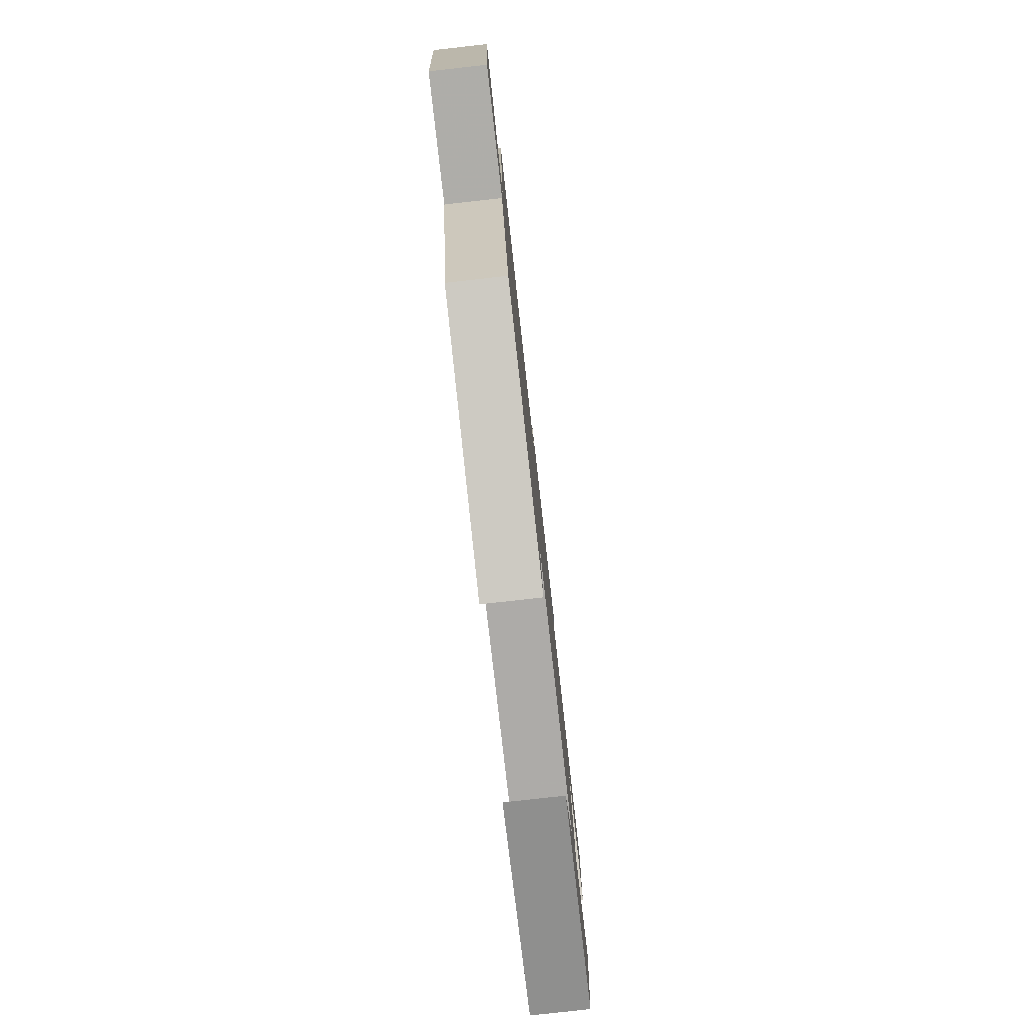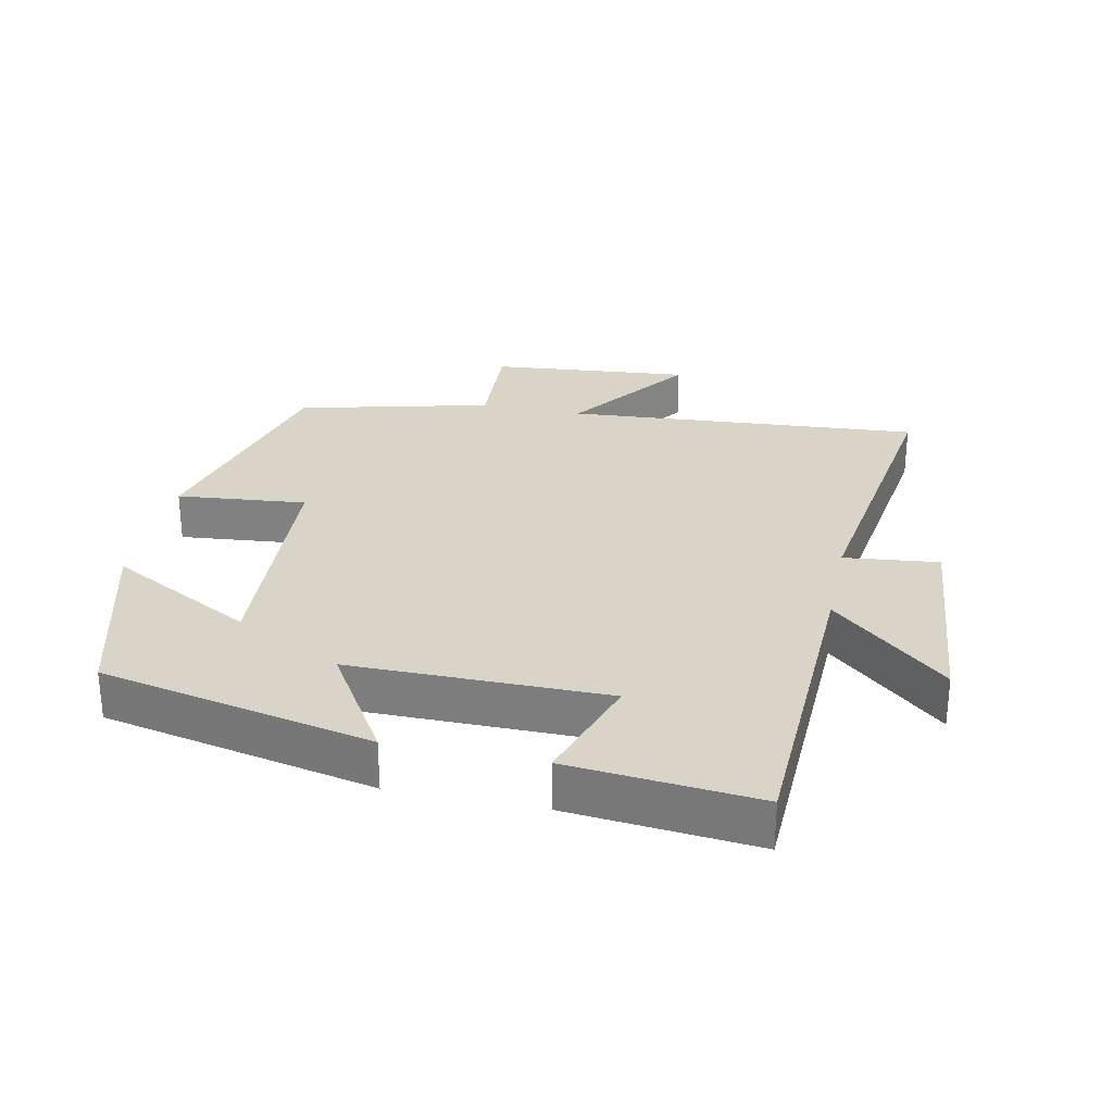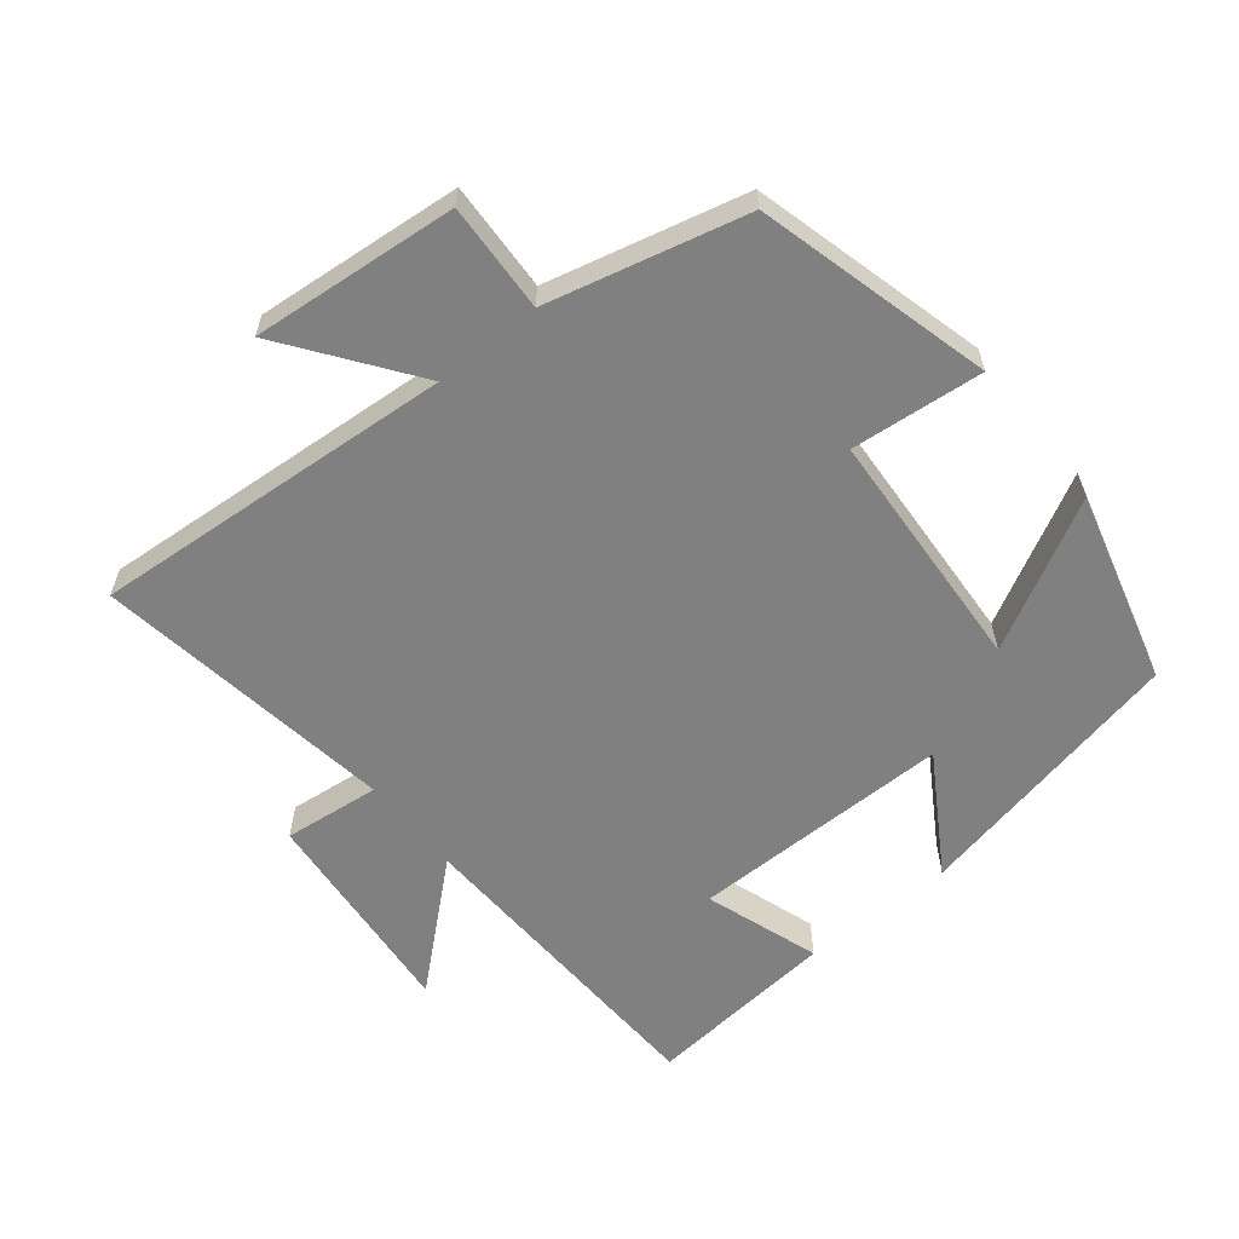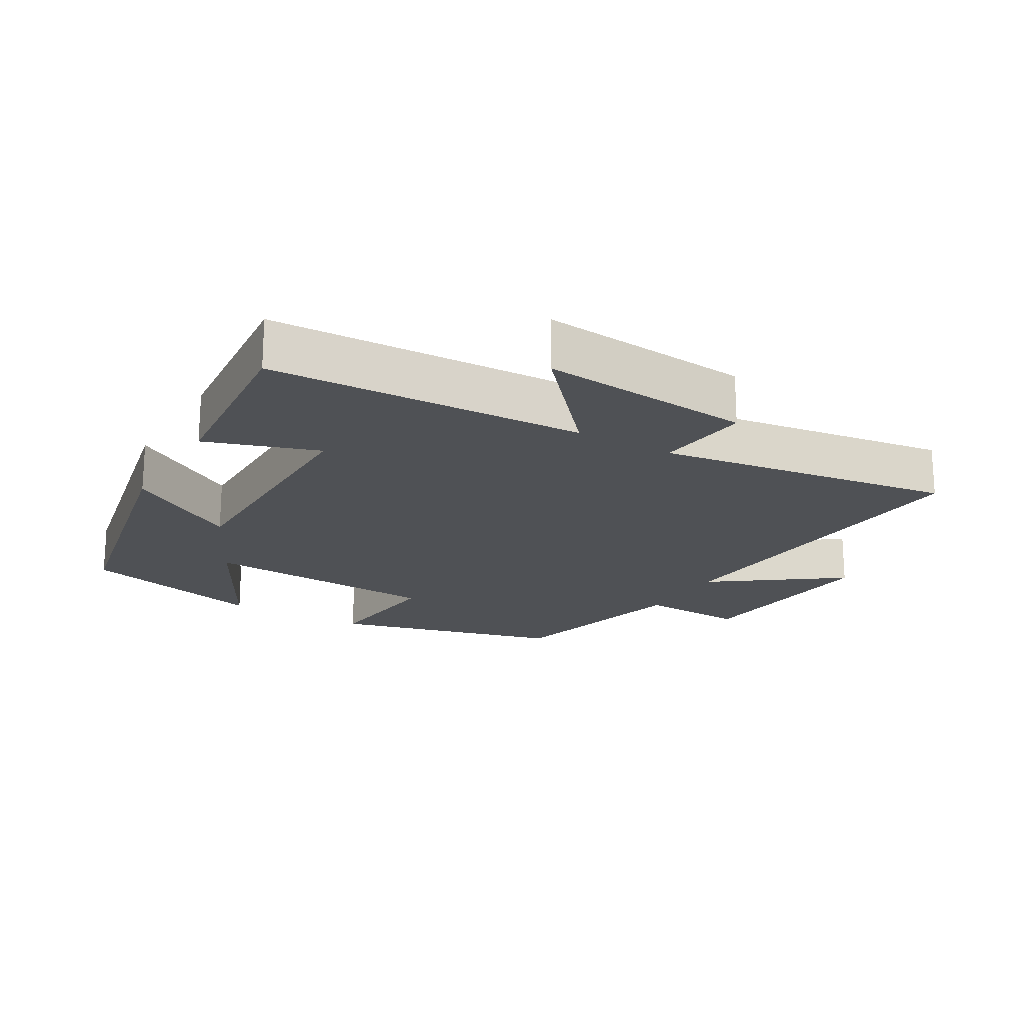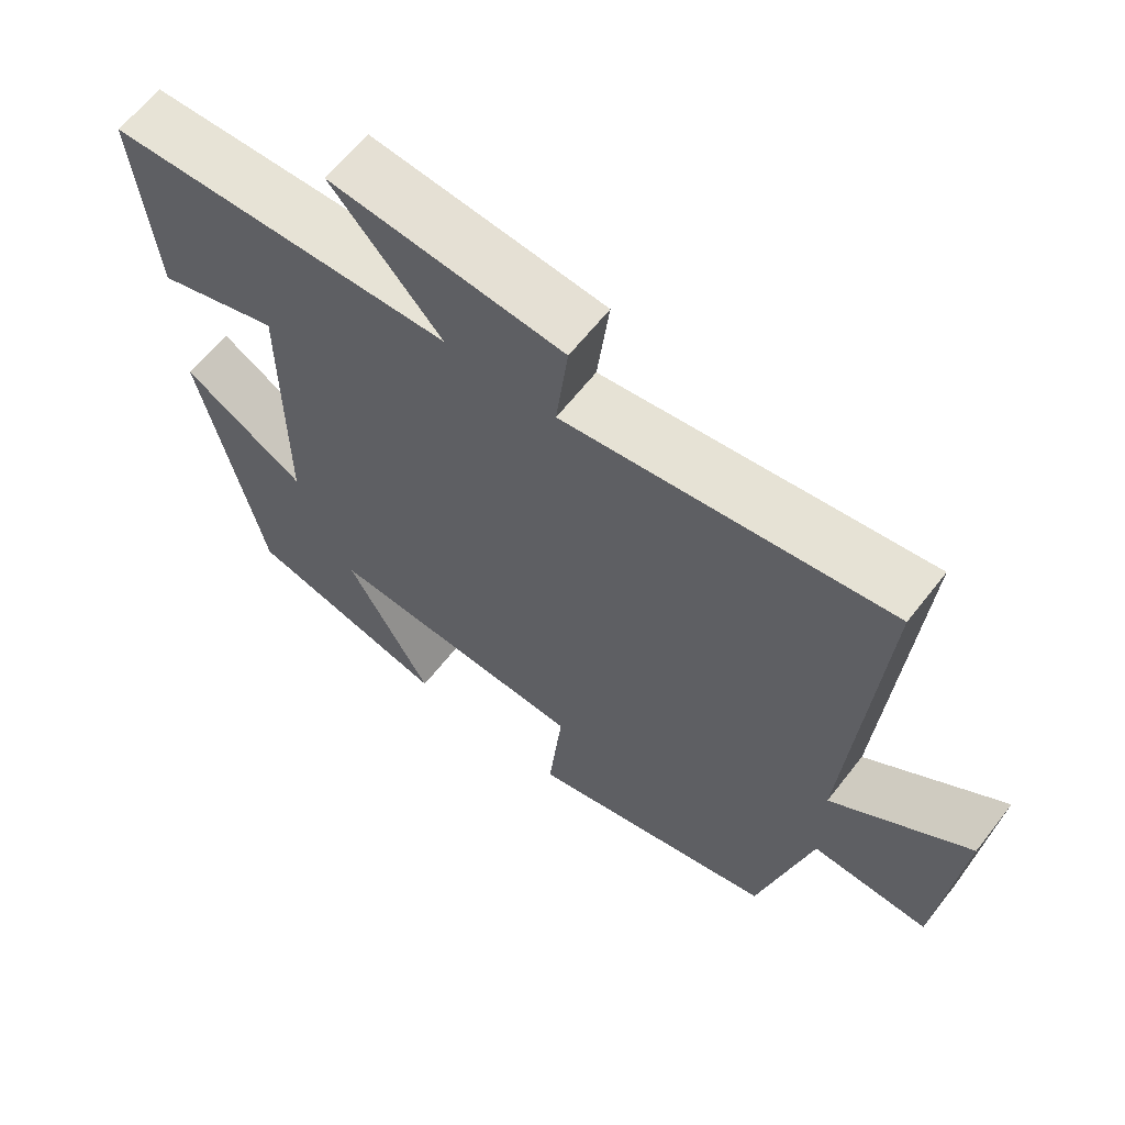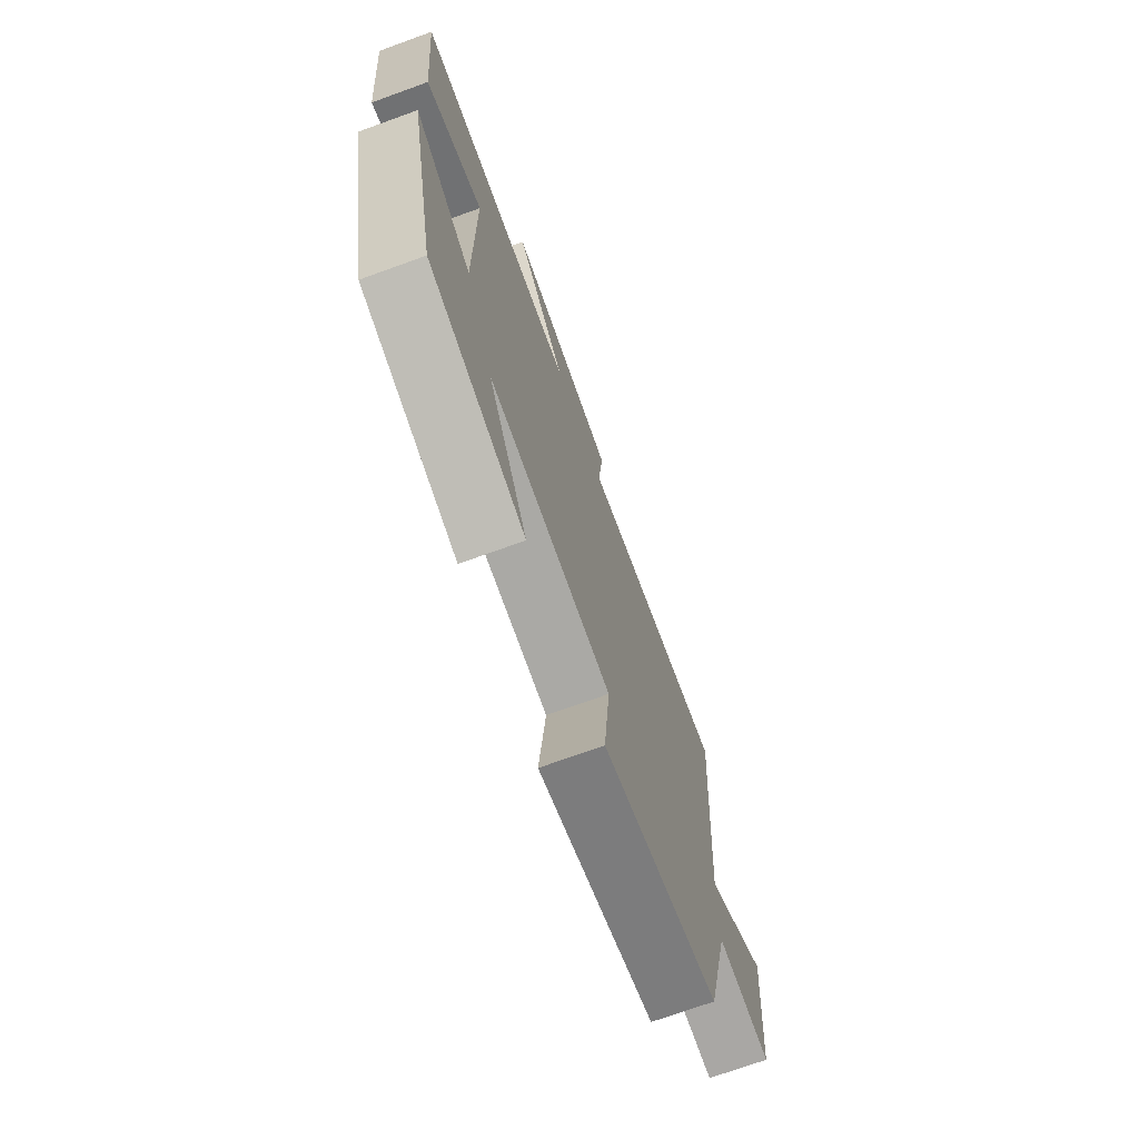
<metadata>
{"format":"obj","ext":"obj","renderer":"f3d","projection":"perspective","resolution":1024,"background":"white","views":[{"elev":-80.0,"azim":96.4,"up":"+Z"},{"elev":28.7,"azim":-78.1,"up":"+Y"},{"elev":-60.2,"azim":129.0,"up":"+Y"},{"elev":-19.7,"azim":-30.3,"up":"+Y"},{"elev":63.0,"azim":37.9,"up":"+Z"},{"elev":-72.2,"azim":-70.1,"up":"+Z"}]}
</metadata>
<code>
v -0.416 0.07 -0.425
v -0.5 0.07 -0.02
v -0.332 0.07 -0.124
v -0.332 0.07 0.258
v -0.5 0.07 0.202
v -0.526 0.07 0.483
v -0.053 0.07 0.5
v -0.203 0.07 0.671
v 0.115 0.07 0.641
v 0.099 0.07 0.5
v 0.54 0.07 0.564
v 0.5 0.07 0.033
v 0.687 0.07 0.169
v 0.659 0.07 -0.131
v 0.5 0.07 -0.123
v 0.429 0.07 -0.411
v 0.086 0.07 -0.5
v 0.105 0.07 -0.307
v -0.253 0.07 -0.285
v -0.138 0.07 -0.5
v -0.416 0 -0.425
v -0.5 0 -0.02
v -0.332 0 -0.124
v -0.332 0 0.258
v -0.5 0 0.202
v -0.526 0 0.483
v -0.053 0 0.5
v -0.203 0 0.671
v 0.115 0 0.641
v 0.099 0 0.5
v 0.54 0 0.564
v 0.5 0 0.033
v 0.687 0 0.169
v 0.659 0 -0.131
v 0.5 0 -0.123
v 0.429 0 -0.411
v 0.086 0 -0.5
v 0.105 0 -0.307
v -0.253 0 -0.285
v -0.138 0 -0.5
f 19 20 1 2
f 15 16 17 18
f 15 18 19
f 12 13 14 15
f 12 15 19
f 10 11 12 19
f 7 8 9 10
f 4 5 6 7
f 3 4 7 10
f 19 2 3
f 3 10 19
f 22 21 40 39
f 38 37 36 35
f 39 38 35
f 35 34 33 32
f 39 35 32
f 39 32 31 30
f 30 29 28 27
f 27 26 25 24
f 30 27 24 23
f 23 22 39
f 39 30 23
f 1 21 22 2
f 2 22 23 3
f 3 23 24 4
f 4 24 25 5
f 5 25 26 6
f 6 26 27 7
f 7 27 28 8
f 8 28 29 9
f 9 29 30 10
f 10 30 31 11
f 11 31 32 12
f 12 32 33 13
f 13 33 34 14
f 14 34 35 15
f 15 35 36 16
f 16 36 37 17
f 17 37 38 18
f 18 38 39 19
f 19 39 40 20
f 20 40 21 1

</code>
